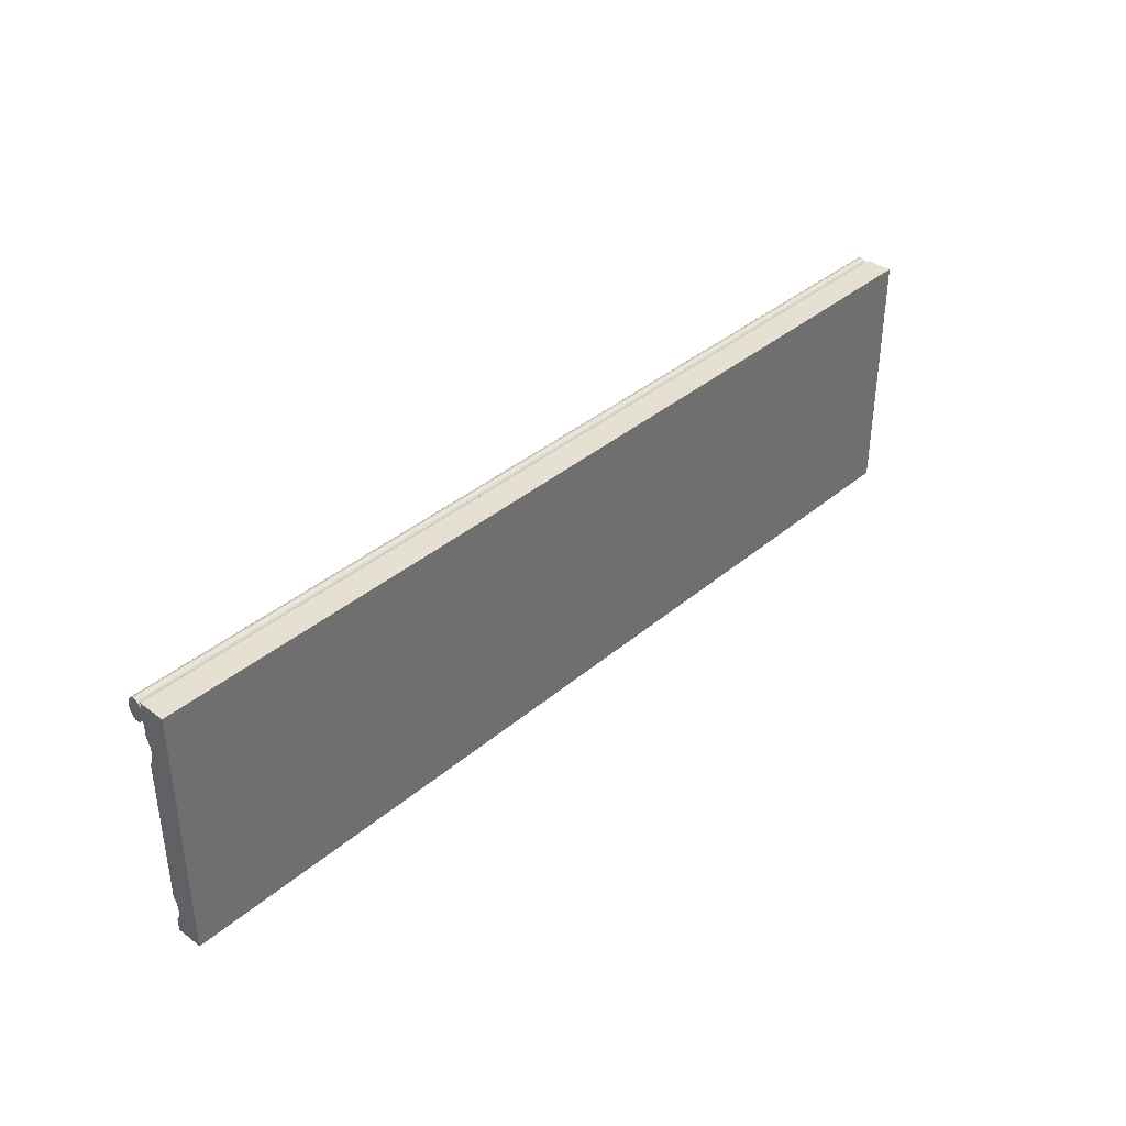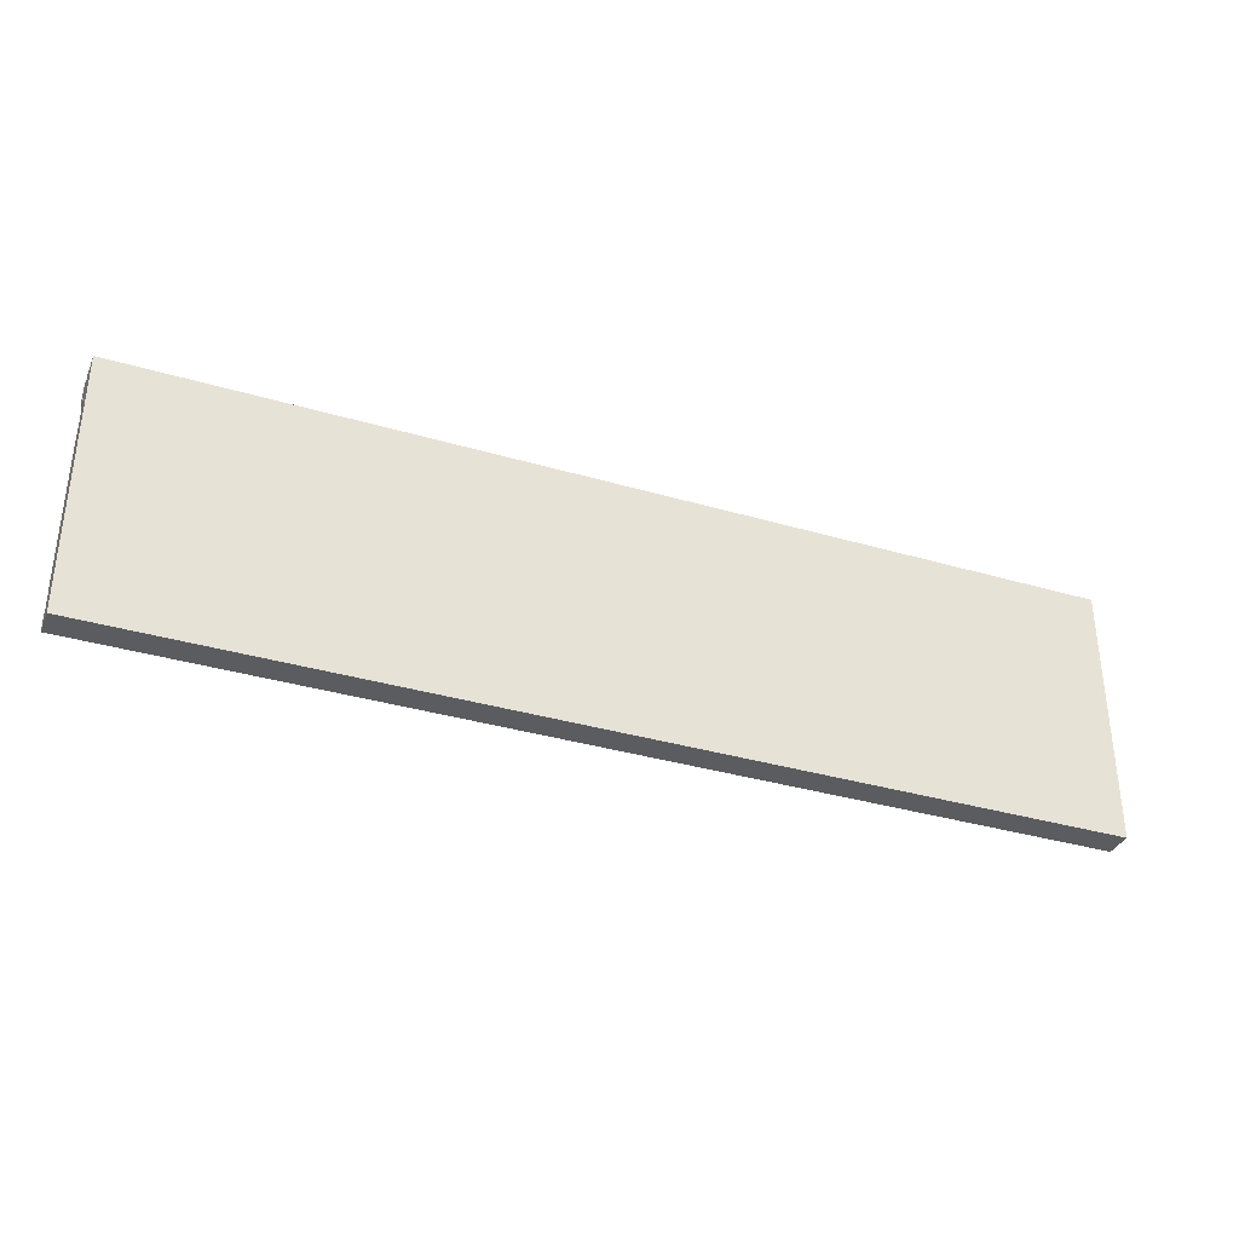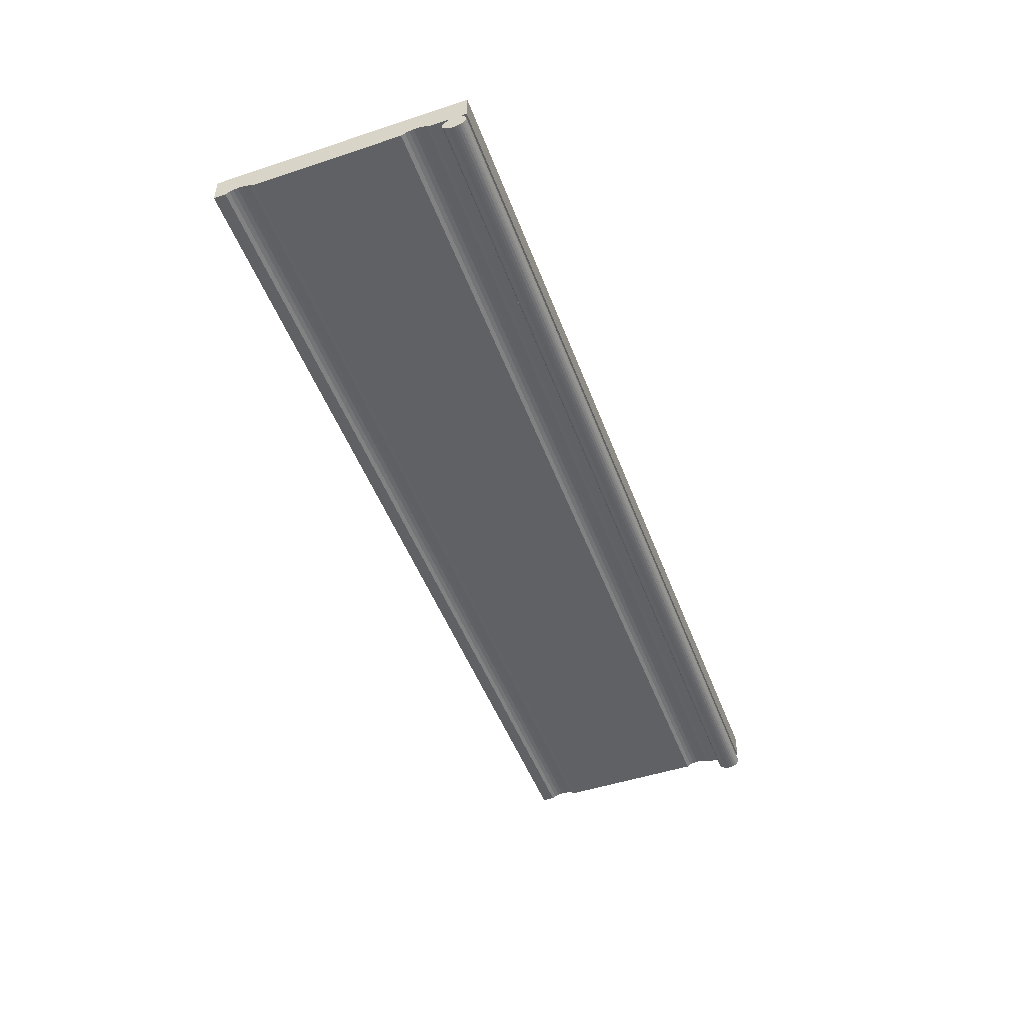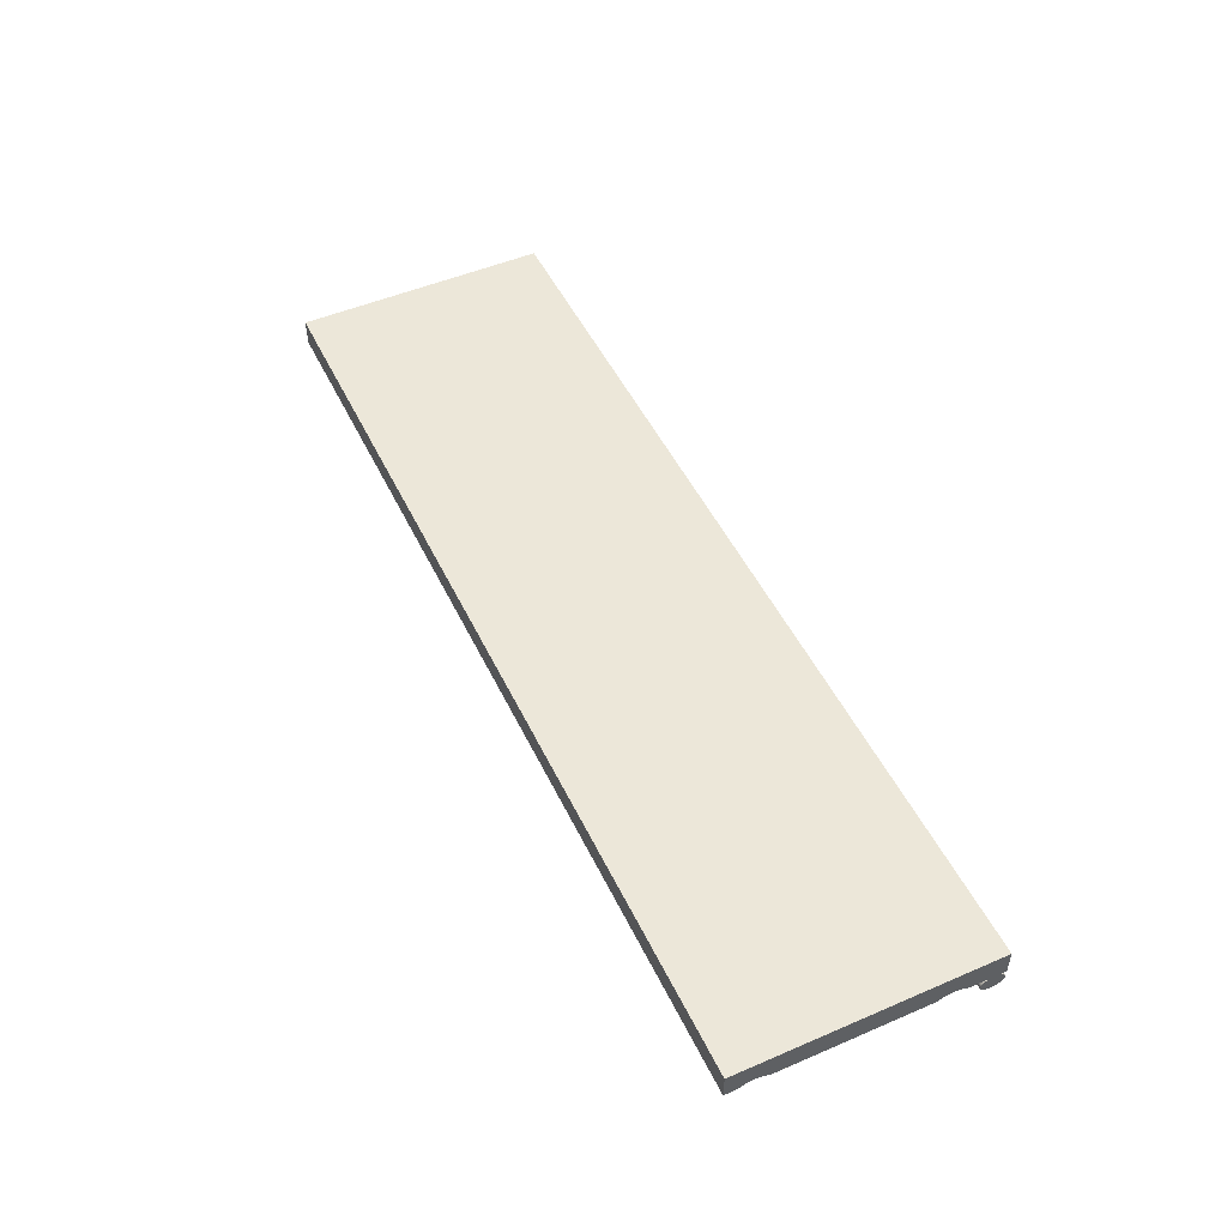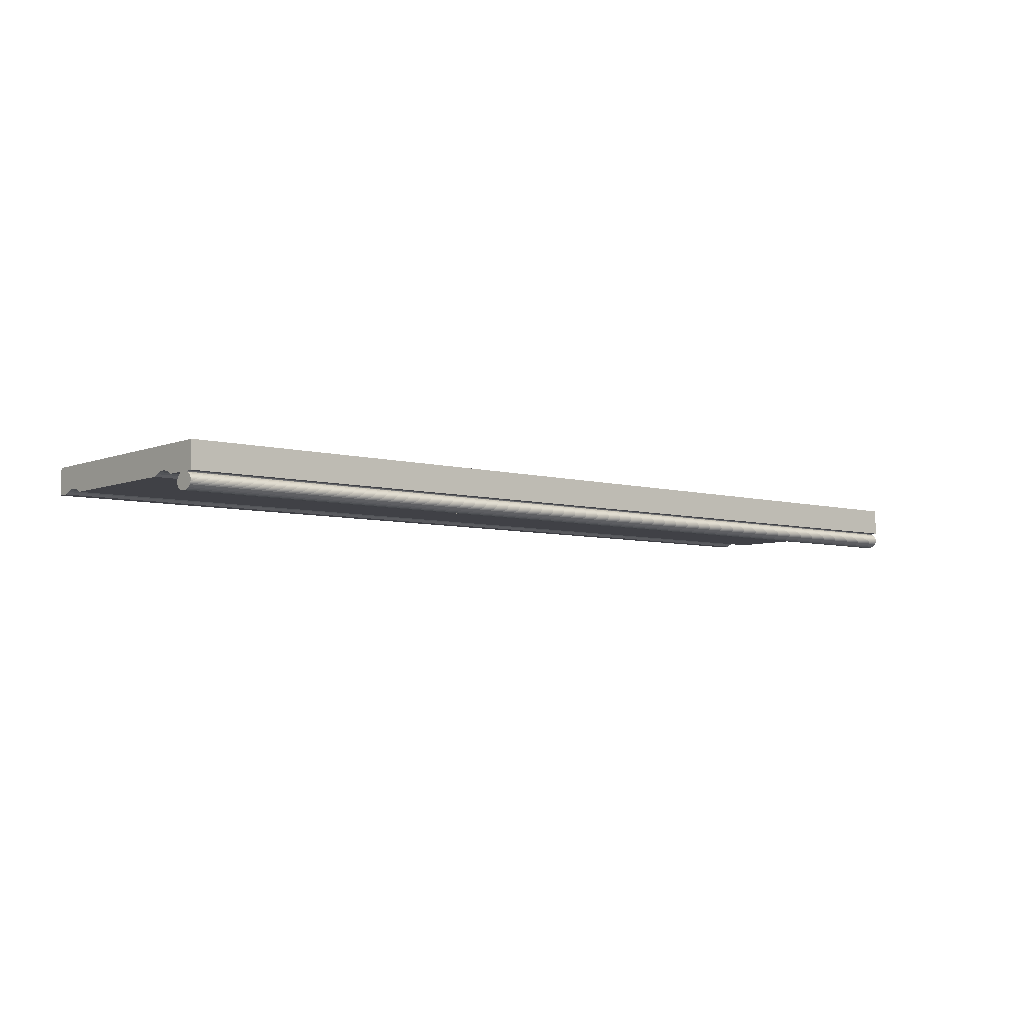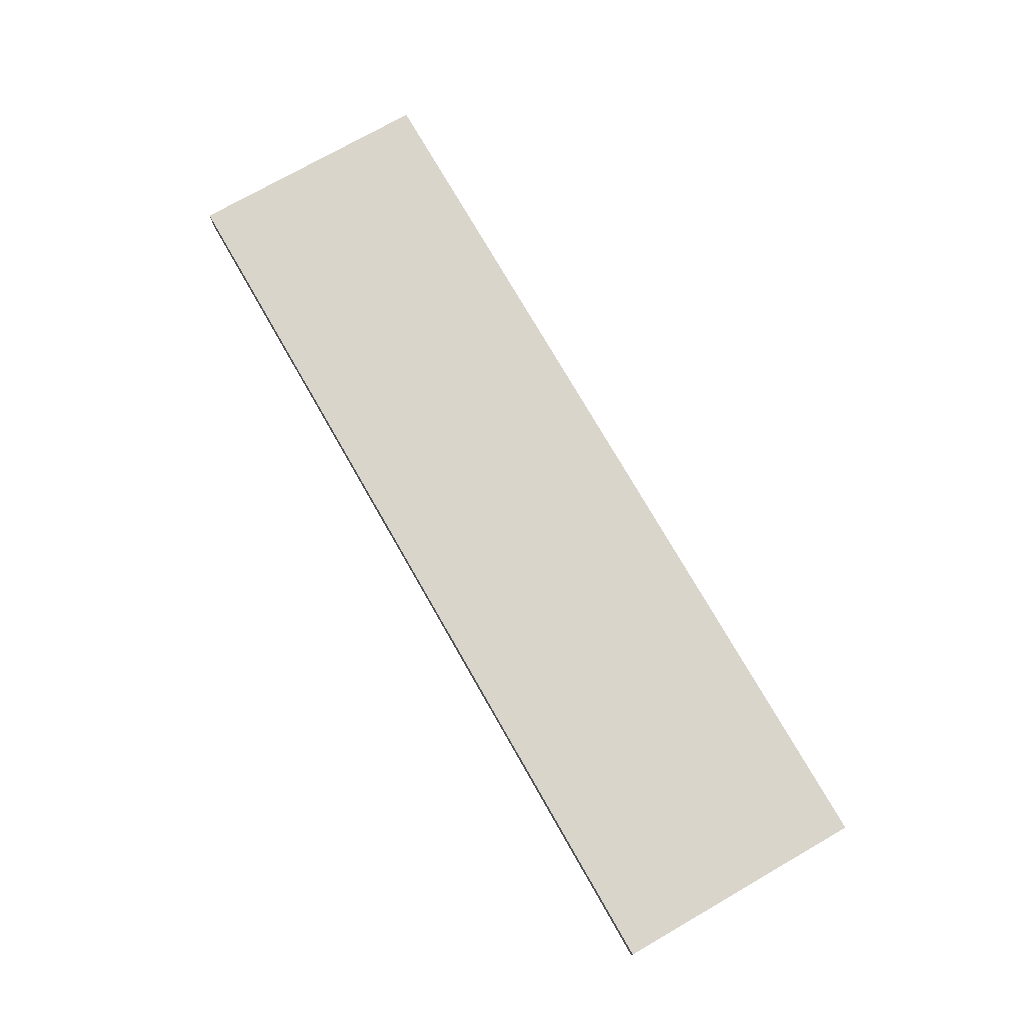
<metadata>
{"format":"obj","ext":"obj","renderer":"f3d","projection":"perspective","resolution":1024,"background":"white","views":[{"elev":37.8,"azim":-47.0,"up":"+Y"},{"elev":-34.8,"azim":-21.5,"up":"+Y"},{"elev":-49.0,"azim":110.1,"up":"+Z"},{"elev":50.0,"azim":64.8,"up":"+Z"},{"elev":-6.0,"azim":140.1,"up":"+Z"},{"elev":74.7,"azim":60.2,"up":"+Z"}]}
</metadata>
<code>
o alley
v 106.4 28.42 -3.26
v 106.4 27.69 -4.984
v 106.4 28.01 -4.944
v 106.4 26.62 -4.674
v 106.4 26.81 -4.796
v 106.4 28.29 -3.199
v 106.4 27.06 -4.9
v 106.4 27.36 -4.968
v 106.4 0 0
v 106.4 0 -3.071
v 106.4 1.355 -3.071
v 106.4 28.97 0
v 106.4 24.01 -2.676
v 106.4 24.47 -2.836
v 106.4 26.55 -3.439
v 106.4 26.43 -3.567
v 106.4 26.32 -4.294
v 106.4 26.38 -4.418
v 106.4 26.48 -4.545
v 106.4 1.789 -2.836
v 106.4 2.256 -2.676
v 106.4 2.742 -2.595
v 106.4 4.623 -3.071
v 106.4 21.64 -3.071
v 106.4 4.189 -2.836
v 106.4 22.07 -2.836
v 106.4 3.722 -2.676
v 106.4 3.236 -2.595
v 106.4 22.54 -2.676
v 106.4 23.03 -2.595
v 106.4 23.52 -2.595
v 106.4 26.92 -3.167
v 106.4 26.9 -3.139
v 106.4 26.87 -3.116
v 106.4 26.94 -3.199
v 106.4 26.72 -3.313
v 106.4 28.39 -3.096
v 106.4 28.42 -3.082
v 106.4 28.46 -3.074
v 106.4 28.5 -3.071
v 106.4 28.97 -3.071
v 106.4 26.35 -3.693
v 106.4 26.3 -3.816
v 106.4 26.27 -3.936
v 106.4 24.91 -3.071
v 106.4 26.73 -3.071
v 106.4 26.77 -3.074
v 106.4 26.8 -3.082
v 106.4 26.84 -3.096
v 106.4 28.31 -3.167
v 106.4 28.33 -3.139
v 106.4 28.36 -3.116
v 106.4 26.26 -4.054
v 106.4 26.28 -4.173
v 106.4 28.29 -4.857
v 106.4 28.51 -4.743
v 106.4 28.61 -3.382
v 106.4 28.68 -4.617
v 106.4 28.75 -3.511
v 106.4 28.8 -4.489
v 106.4 28.85 -3.638
v 106.4 28.88 -4.363
v 106.4 28.91 -3.762
v 106.4 28.93 -4.24
v 106.4 28.95 -3.883
v 106.4 28.96 -4.12
v 106.4 28.96 -4.002
v 0 24.47 -2.836
v 0 24.01 -2.676
v 0 28.97 0
v 0 28.01 -4.944
v 0 27.69 -4.984
v 0 28.42 -3.26
v 0 27.36 -4.968
v 0 28.29 -3.199
v 0 27.06 -4.9
v 0 26.3 -3.816
v 0 26.35 -3.693
v 0 26.43 -3.567
v 0 26.55 -3.439
v 0 26.81 -4.796
v 0 26.62 -4.674
v 0 26.48 -4.545
v 0 22.07 -2.836
v 0 21.64 -3.071
v 0 4.623 -3.071
v 0 26.87 -3.116
v 0 26.84 -3.096
v 0 26.8 -3.082
v 0 23.52 -2.595
v 0 23.03 -2.595
v 0 0 0
v 0 22.54 -2.676
v 0 4.189 -2.836
v 0 3.722 -2.676
v 0 3.236 -2.595
v 0 2.742 -2.595
v 0 1.355 -3.071
v 0 0 -3.071
v 0 1.789 -2.836
v 0 2.256 -2.676
v 0 26.38 -4.418
v 0 26.32 -4.294
v 0 26.28 -4.173
v 0 28.97 -3.071
v 0 28.5 -3.071
v 0 28.46 -3.074
v 0 28.42 -3.082
v 0 28.33 -3.139
v 0 28.36 -3.116
v 0 28.39 -3.096
v 0 24.91 -3.071
v 0 26.73 -3.071
v 0 26.77 -3.074
v 0 26.26 -4.054
v 0 26.27 -3.936
v 0 26.72 -3.313
v 0 26.94 -3.199
v 0 28.31 -3.167
v 0 26.92 -3.167
v 0 26.9 -3.139
v 0 28.96 -4.002
v 0 28.96 -4.12
v 0 28.95 -3.883
v 0 28.93 -4.24
v 0 28.91 -3.762
v 0 28.88 -4.363
v 0 28.85 -3.638
v 0 28.8 -4.489
v 0 28.75 -3.511
v 0 28.68 -4.617
v 0 28.61 -3.382
v 0 28.51 -4.743
v 0 28.29 -4.857
f 1 2 3
f 4 5 6
f 6 5 7
f 6 7 1
f 1 7 8
f 1 8 2
f 9 10 11
f 12 13 14
f 6 15 16
f 17 18 6
f 6 18 19
f 6 19 4
f 11 20 9
f 9 20 21
f 9 21 22
f 23 24 25
f 25 24 26
f 25 26 27
f 27 26 9
f 27 9 28
f 28 9 22
f 26 29 9
f 9 29 30
f 9 30 12
f 12 30 31
f 12 31 13
f 32 12 33
f 33 12 34
f 32 35 6
f 6 35 36
f 6 36 15
f 12 37 38
f 38 39 12
f 12 39 40
f 12 40 41
f 16 42 6
f 6 42 43
f 6 43 44
f 14 45 12
f 12 45 46
f 12 46 47
f 47 48 12
f 12 48 49
f 12 49 34
f 6 50 32
f 32 50 51
f 32 51 12
f 12 51 52
f 12 52 37
f 44 53 6
f 6 53 54
f 6 54 17
f 3 55 1
f 1 55 56
f 1 56 57
f 57 56 58
f 57 58 59
f 59 58 60
f 59 60 61
f 61 60 62
f 61 62 63
f 63 62 64
f 63 64 65
f 65 64 66
f 65 66 67
f 68 69 70
f 71 72 73
f 73 72 74
f 73 74 75
f 75 74 76
f 77 78 75
f 75 78 79
f 75 79 80
f 76 81 75
f 75 81 82
f 75 82 83
f 84 85 86
f 87 88 70
f 70 88 89
f 69 90 70
f 70 90 91
f 70 91 92
f 92 91 93
f 92 93 84
f 86 94 84
f 84 94 95
f 84 95 92
f 92 95 96
f 92 96 97
f 98 99 100
f 100 99 92
f 100 92 101
f 101 92 97
f 83 102 75
f 75 102 103
f 75 103 104
f 105 106 70
f 70 106 107
f 70 107 108
f 109 87 110
f 110 87 70
f 110 70 111
f 111 70 108
f 112 68 113
f 113 68 70
f 113 70 114
f 114 70 89
f 104 115 75
f 75 115 116
f 75 116 77
f 80 117 75
f 75 117 118
f 75 118 119
f 119 118 120
f 119 120 109
f 109 120 121
f 109 121 87
f 122 123 124
f 124 123 125
f 124 125 126
f 126 125 127
f 126 127 128
f 128 127 129
f 128 129 130
f 130 129 131
f 130 131 132
f 132 131 133
f 132 133 73
f 73 133 134
f 73 134 71
f 86 85 23
f 23 85 24
f 70 92 12
f 12 92 9
f 86 23 94
f 94 23 25
f 94 25 95
f 95 25 27
f 95 27 96
f 96 27 28
f 96 28 97
f 97 28 22
f 97 22 101
f 101 22 21
f 101 21 100
f 100 21 20
f 100 20 98
f 98 20 11
f 11 10 98
f 98 10 99
f 10 9 99
f 99 9 92
f 112 45 68
f 68 45 14
f 68 14 69
f 69 14 13
f 69 13 90
f 90 13 31
f 90 31 91
f 91 31 30
f 91 30 93
f 93 30 29
f 93 29 84
f 84 29 26
f 84 26 85
f 85 26 24
f 46 45 113
f 113 45 112
f 12 41 70
f 70 41 105
f 41 40 105
f 105 40 106
f 106 40 107
f 107 40 39
f 107 39 108
f 108 39 38
f 108 38 111
f 111 38 37
f 111 37 110
f 110 37 52
f 110 52 109
f 109 52 51
f 109 51 119
f 119 51 50
f 119 50 75
f 75 50 6
f 75 6 1
f 75 1 73
f 73 1 57
f 73 57 132
f 132 57 59
f 132 59 130
f 130 59 61
f 130 61 128
f 128 61 63
f 128 63 126
f 126 63 65
f 126 65 124
f 124 65 67
f 124 67 122
f 122 67 66
f 122 66 123
f 123 66 64
f 123 64 125
f 125 64 62
f 125 62 127
f 127 62 60
f 127 60 129
f 129 60 58
f 129 58 131
f 131 58 56
f 131 56 133
f 133 56 55
f 133 55 134
f 134 55 3
f 134 3 71
f 71 3 2
f 71 2 72
f 72 2 8
f 72 8 74
f 74 8 7
f 74 7 76
f 76 7 5
f 76 5 81
f 81 5 4
f 81 4 82
f 82 4 19
f 82 19 83
f 83 19 18
f 83 18 102
f 102 18 17
f 102 17 103
f 103 17 54
f 103 54 104
f 104 54 53
f 104 53 115
f 115 53 44
f 115 44 116
f 116 44 43
f 116 43 77
f 77 43 42
f 77 42 78
f 78 42 16
f 78 16 79
f 79 16 15
f 79 15 80
f 80 15 36
f 80 36 117
f 117 36 35
f 117 35 118
f 118 35 120
f 120 35 32
f 120 32 121
f 121 32 33
f 121 33 87
f 87 33 34
f 87 34 88
f 88 34 49
f 88 49 89
f 89 49 48
f 89 48 114
f 114 48 47
f 114 47 113
f 113 47 46

</code>
